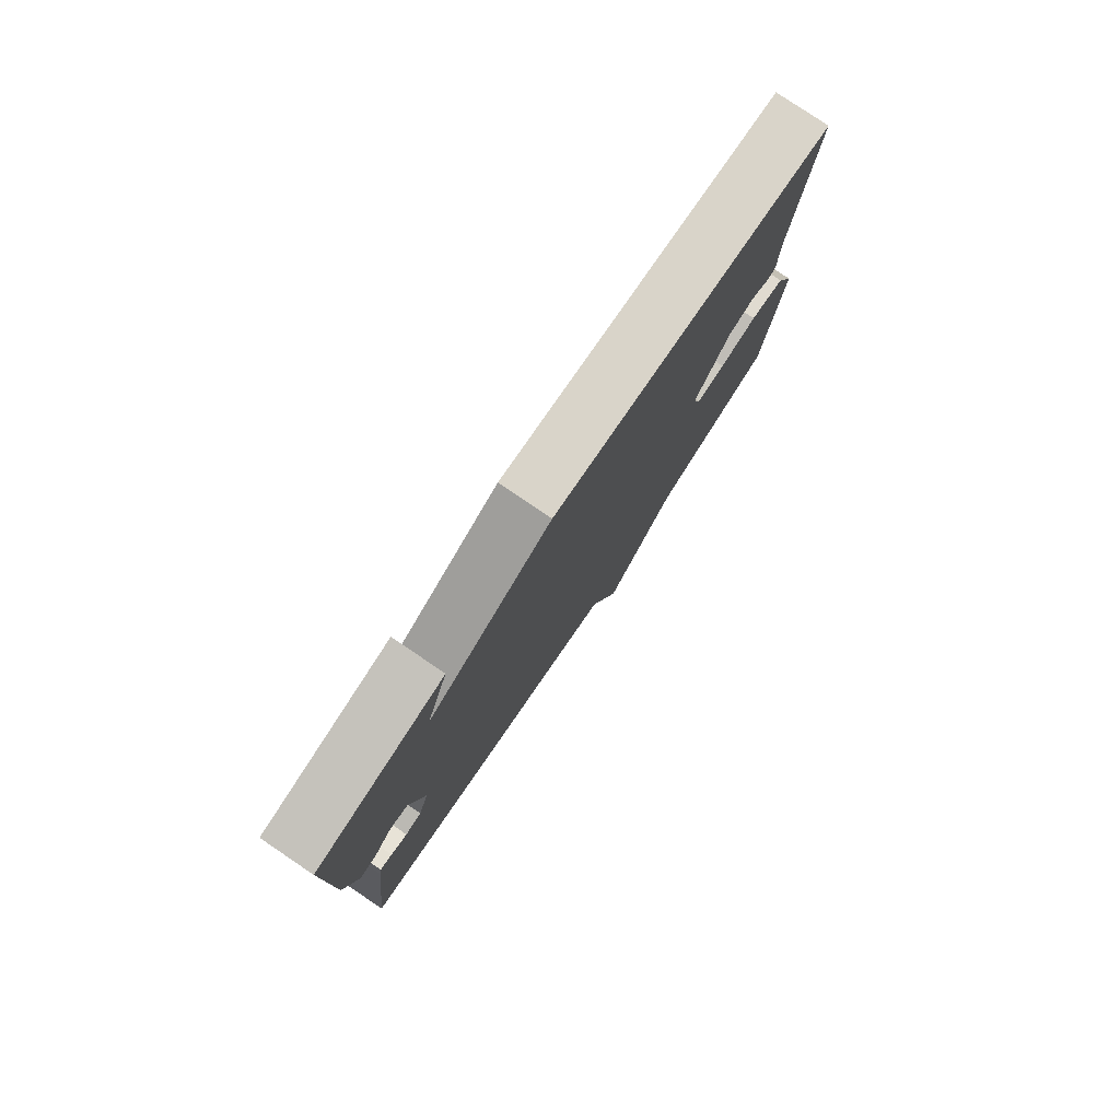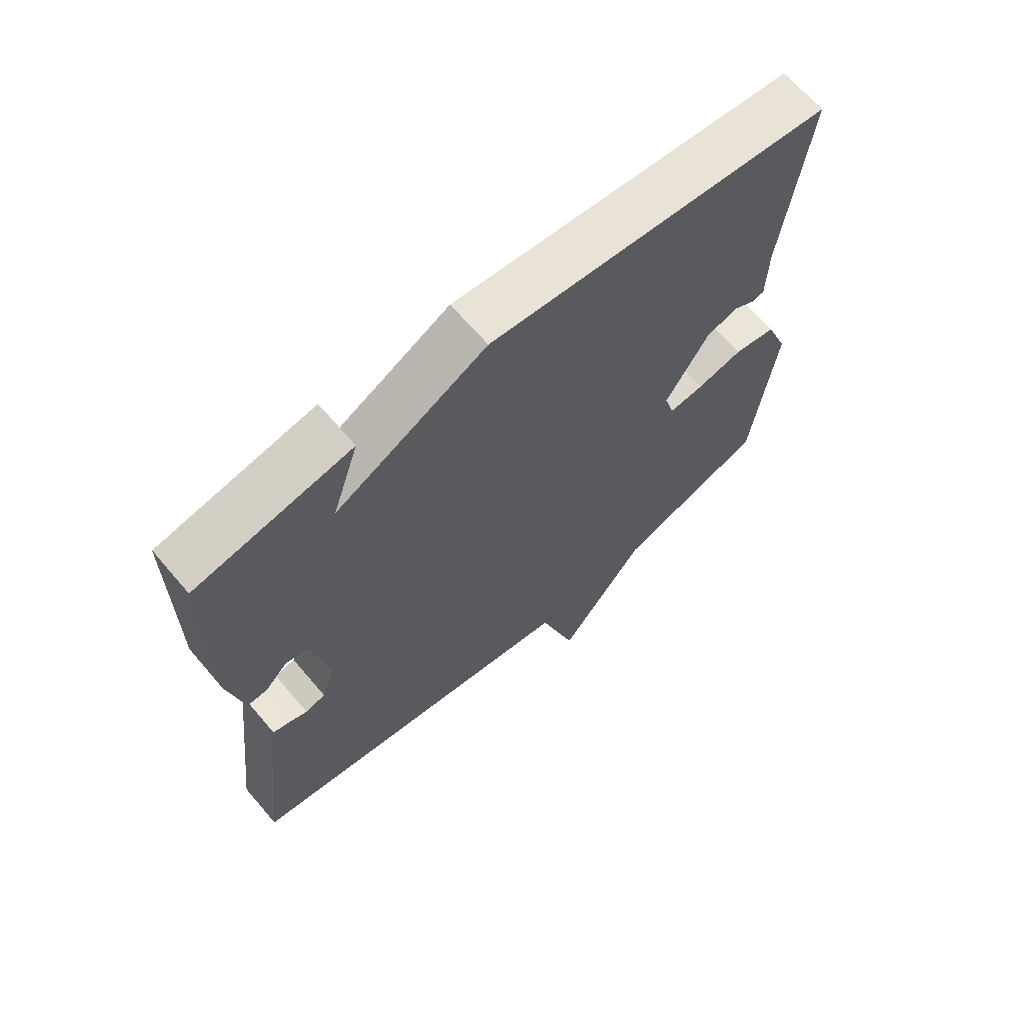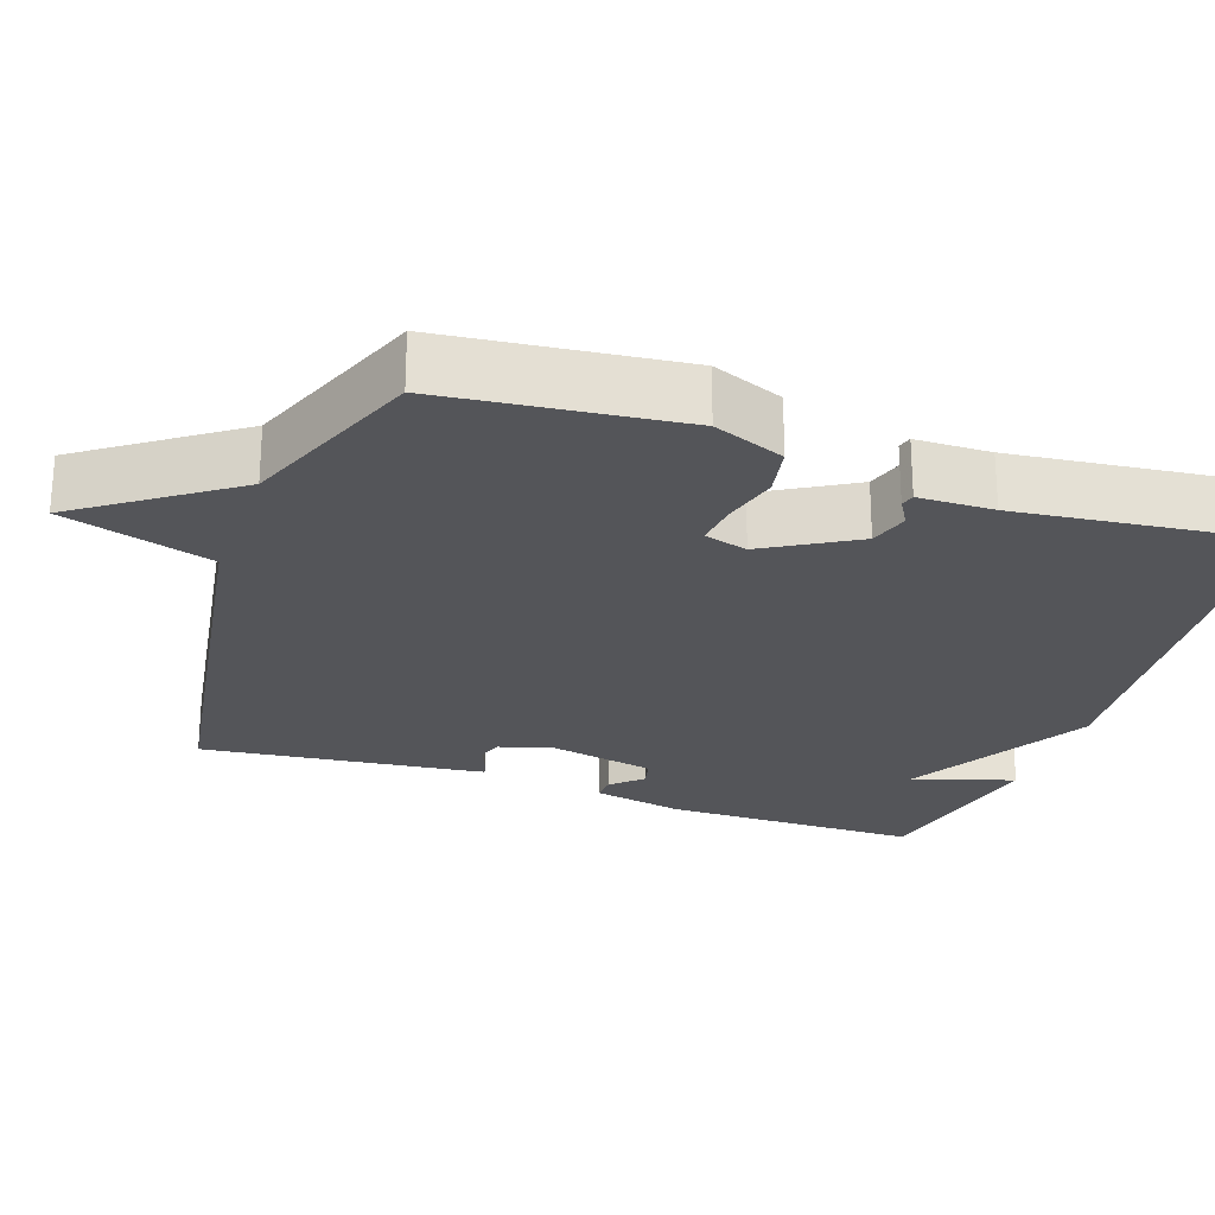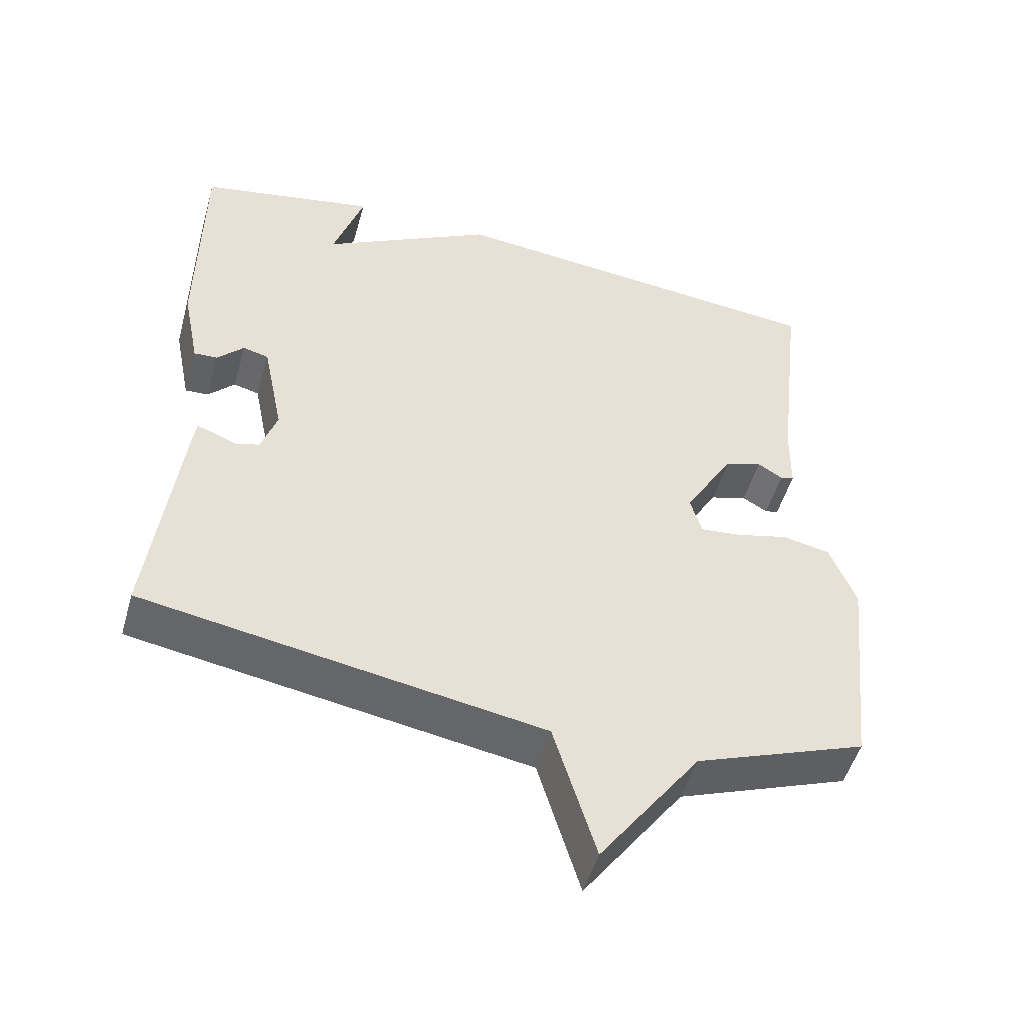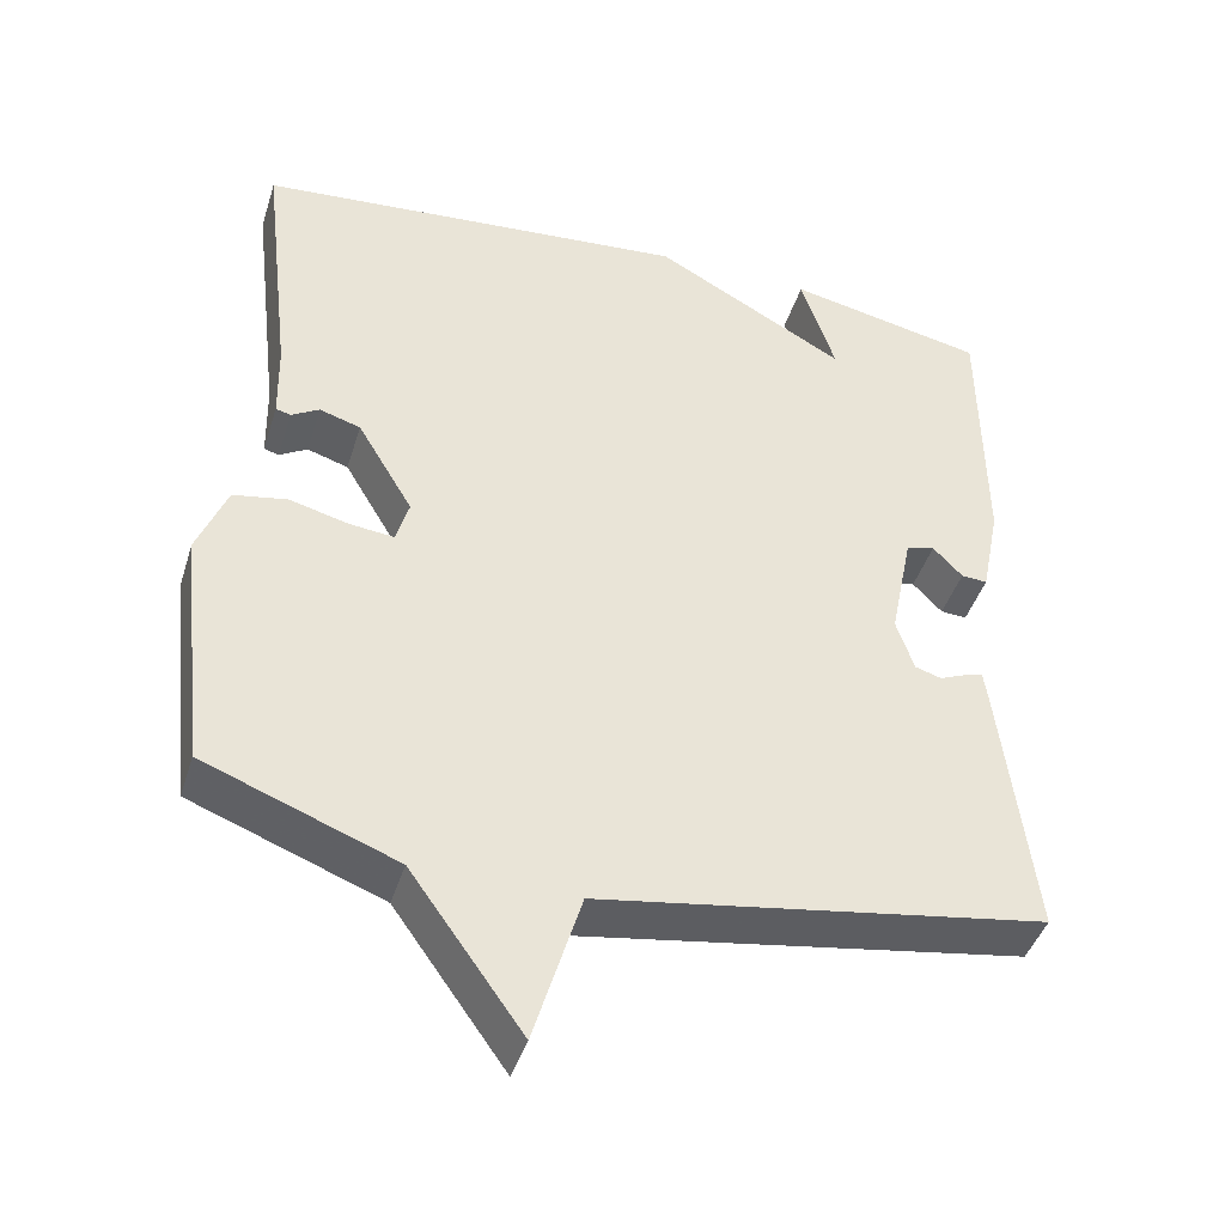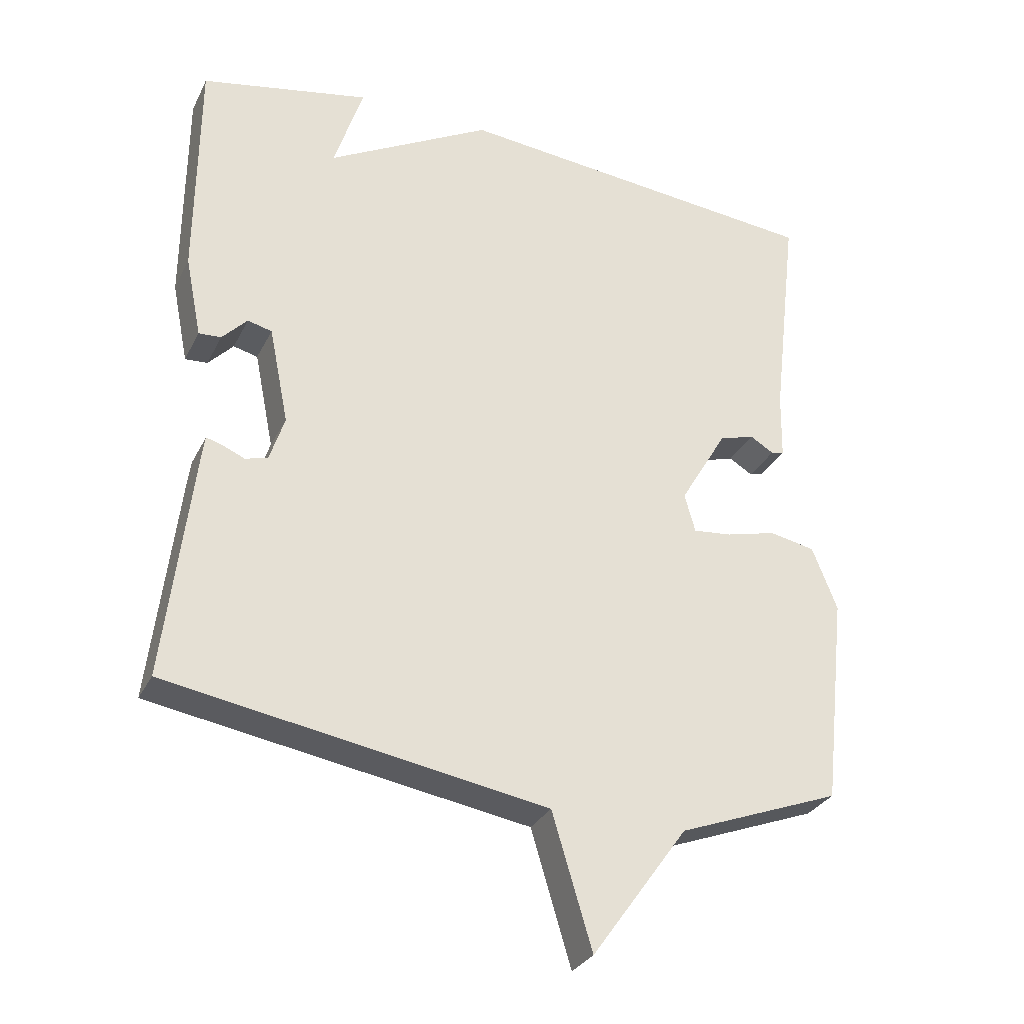
<metadata>
{"format":"obj","ext":"obj","renderer":"f3d","projection":"perspective","resolution":1024,"background":"white","views":[{"elev":79.9,"azim":124.0,"up":"+Z"},{"elev":67.1,"azim":139.4,"up":"+Z"},{"elev":-24.8,"azim":-109.3,"up":"+Y"},{"elev":-50.6,"azim":164.1,"up":"+Z"},{"elev":-43.6,"azim":-17.1,"up":"+Z"},{"elev":-30.4,"azim":157.2,"up":"+Z"}]}
</metadata>
<code>
v -0.5 0.07 0.5
v 0.05 0.07 0.551
v 0.293 0.07 0.417
v 0.25 0.07 0.551
v 0.5 0.07 0.5
v 0.502 0.07 0.162
v 0.478 0.07 0.042
v 0.445 0.07 0.044
v 0.408 0.07 0.083
v 0.372 0.07 0.074
v 0.343 0.07 -0.07
v 0.365 0.07 -0.137
v 0.398 0.07 -0.147
v 0.431 0.07 -0.133
v 0.455 0.07 -0.126
v 0.46 0.07 -0.161
v 0.5 0.07 -0.5
v -0.059 0.07 -0.592
v -0.118 0.07 -0.789
v -0.259 0.07 -0.592
v -0.5 0.07 -0.5
v -0.535 0.07 -0.188
v -0.498 0.07 -0.094
v -0.43 0.07 -0.081
v -0.356 0.07 -0.1
v -0.299 0.07 -0.106
v -0.283 0.07 -0.049
v -0.353 0.07 0.07
v -0.405 0.07 0.086
v -0.44 0.07 0.065
v -0.459 0.07 0.07
v -0.461 0.07 0.169
v -0.5 0 0.5
v 0.05 0 0.551
v 0.293 0 0.417
v 0.25 0 0.551
v 0.5 0 0.5
v 0.502 0 0.162
v 0.478 0 0.042
v 0.445 0 0.044
v 0.408 0 0.083
v 0.372 0 0.074
v 0.343 0 -0.07
v 0.365 0 -0.137
v 0.398 0 -0.147
v 0.431 0 -0.133
v 0.455 0 -0.126
v 0.46 0 -0.161
v 0.5 0 -0.5
v -0.059 0 -0.592
v -0.118 0 -0.789
v -0.259 0 -0.592
v -0.5 0 -0.5
v -0.535 0 -0.188
v -0.498 0 -0.094
v -0.43 0 -0.081
v -0.356 0 -0.1
v -0.299 0 -0.106
v -0.283 0 -0.049
v -0.353 0 0.07
v -0.405 0 0.086
v -0.44 0 0.065
v -0.459 0 0.07
v -0.461 0 0.169
f 29 30 31 32
f 1 2 3
f 32 1 3
f 29 32 3
f 28 29 3
f 27 28 3
f 26 27 3
f 23 24 25
f 22 23 25
f 21 22 25
f 20 21 25
f 20 25 26
f 19 20 26
f 18 19 26
f 16 17 18
f 15 16 18
f 14 15 18
f 13 14 18
f 12 13 18 26
f 11 12 26
f 10 11 26 3
f 7 8 9
f 6 7 9
f 5 6 9
f 4 5 9
f 3 4 9
f 3 9 10
f 64 63 62 61
f 35 34 33
f 35 33 64
f 35 64 61
f 35 61 60
f 35 60 59
f 35 59 58
f 57 56 55
f 57 55 54
f 57 54 53
f 57 53 52
f 58 57 52
f 58 52 51
f 58 51 50
f 50 49 48
f 50 48 47
f 50 47 46
f 50 46 45
f 58 50 45 44
f 58 44 43
f 35 58 43 42
f 41 40 39
f 41 39 38
f 41 38 37
f 41 37 36
f 41 36 35
f 42 41 35
f 1 33 34 2
f 2 34 35 3
f 3 35 36 4
f 4 36 37 5
f 5 37 38 6
f 6 38 39 7
f 7 39 40 8
f 8 40 41 9
f 9 41 42 10
f 10 42 43 11
f 11 43 44 12
f 12 44 45 13
f 13 45 46 14
f 14 46 47 15
f 15 47 48 16
f 16 48 49 17
f 17 49 50 18
f 18 50 51 19
f 19 51 52 20
f 20 52 53 21
f 21 53 54 22
f 22 54 55 23
f 23 55 56 24
f 24 56 57 25
f 25 57 58 26
f 26 58 59 27
f 27 59 60 28
f 28 60 61 29
f 29 61 62 30
f 30 62 63 31
f 31 63 64 32
f 32 64 33 1

</code>
